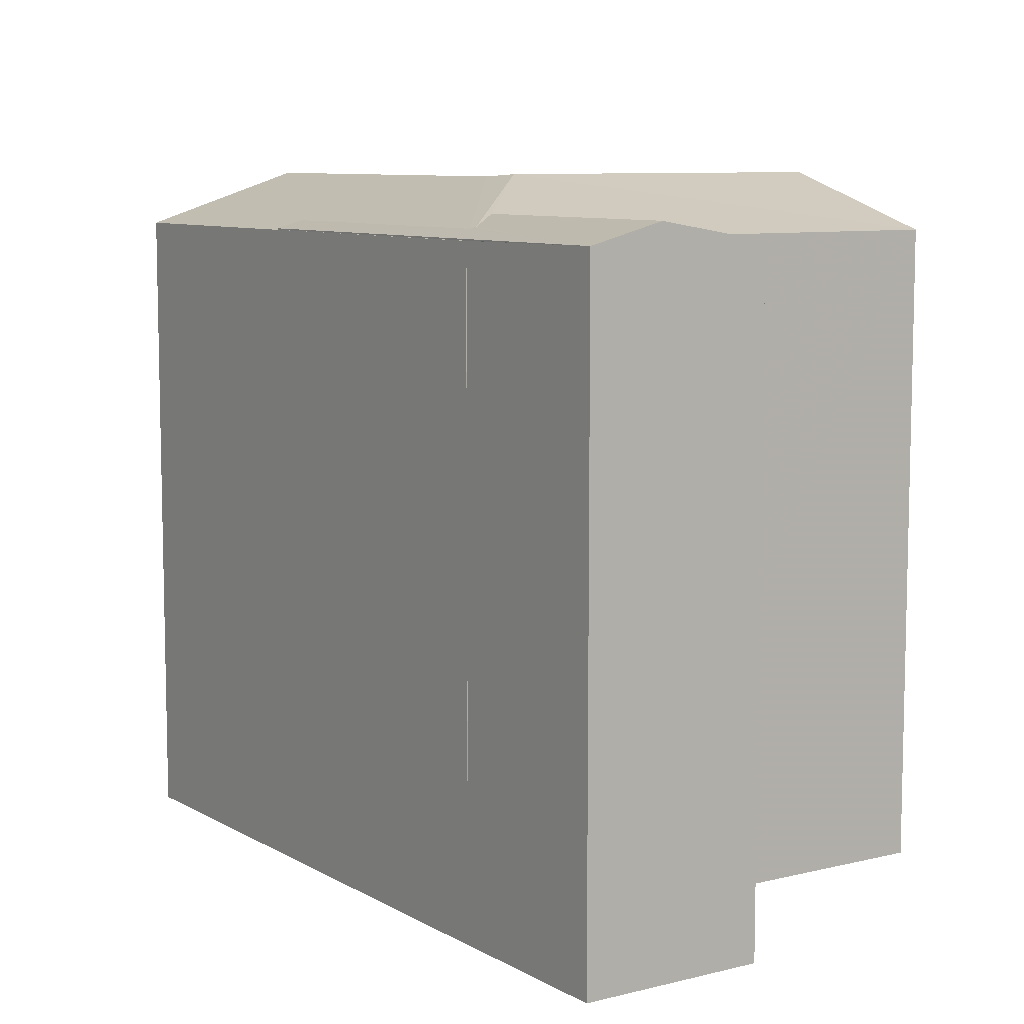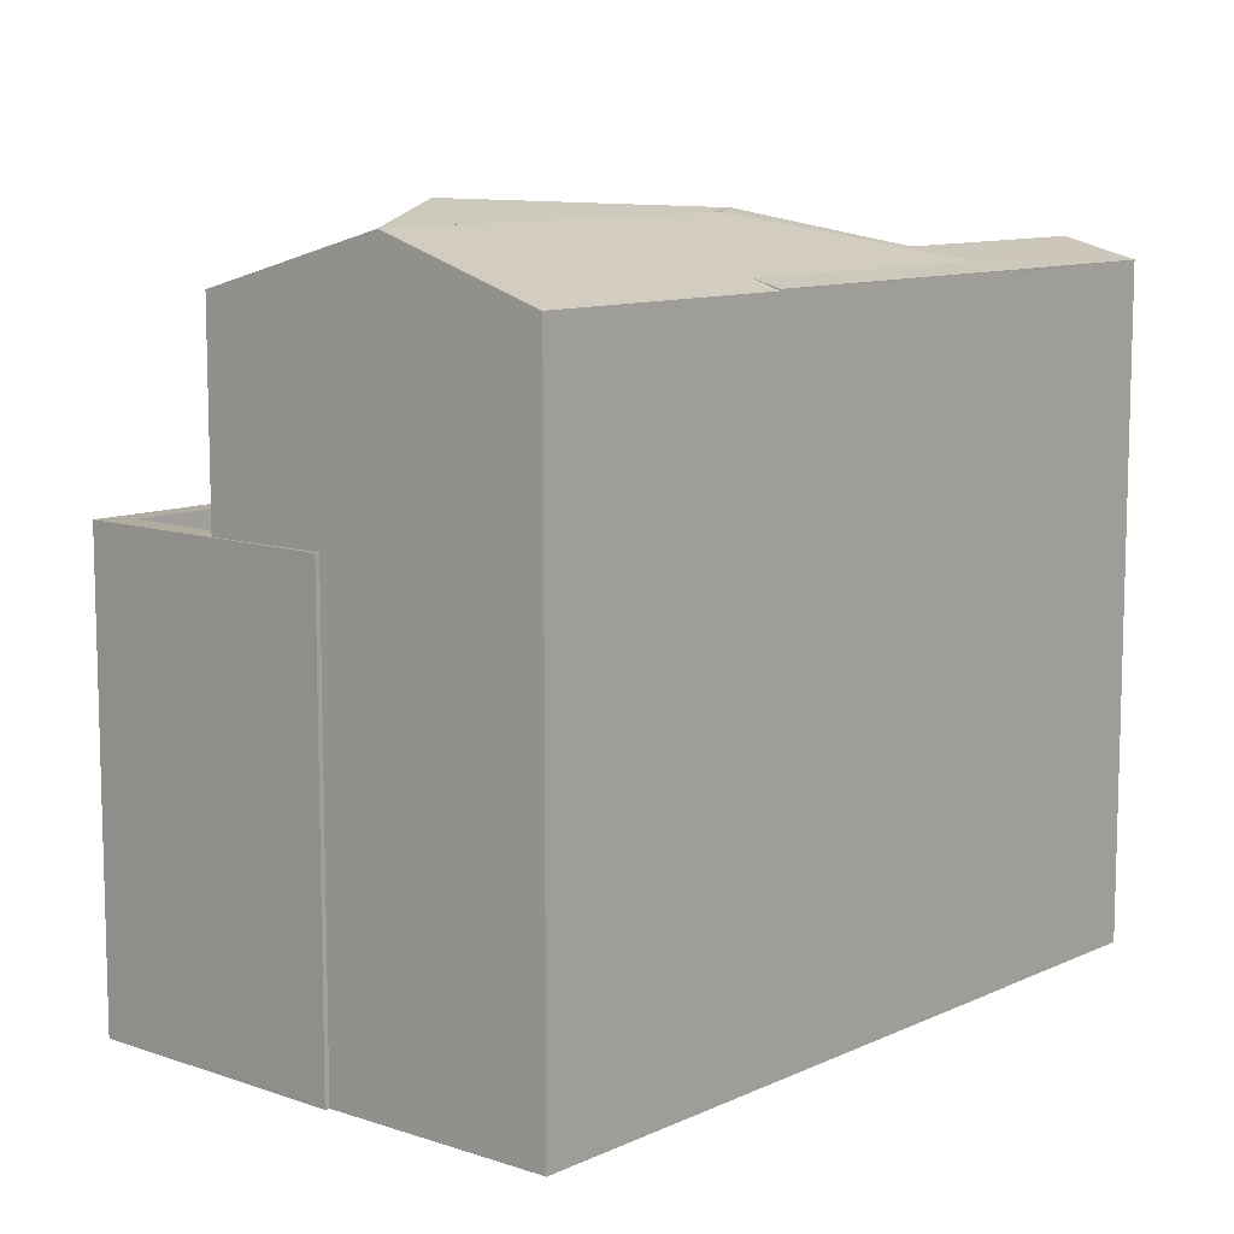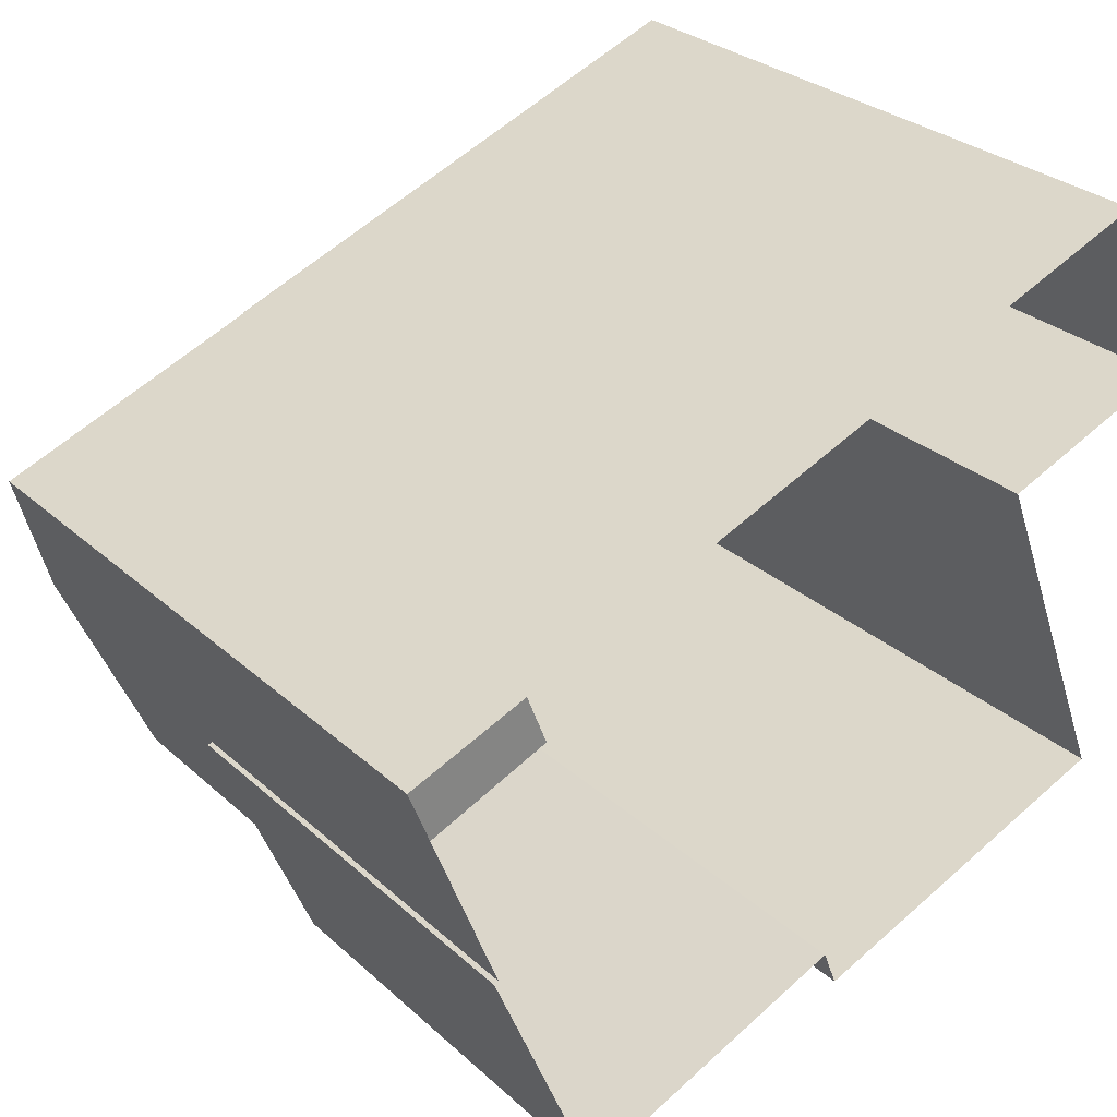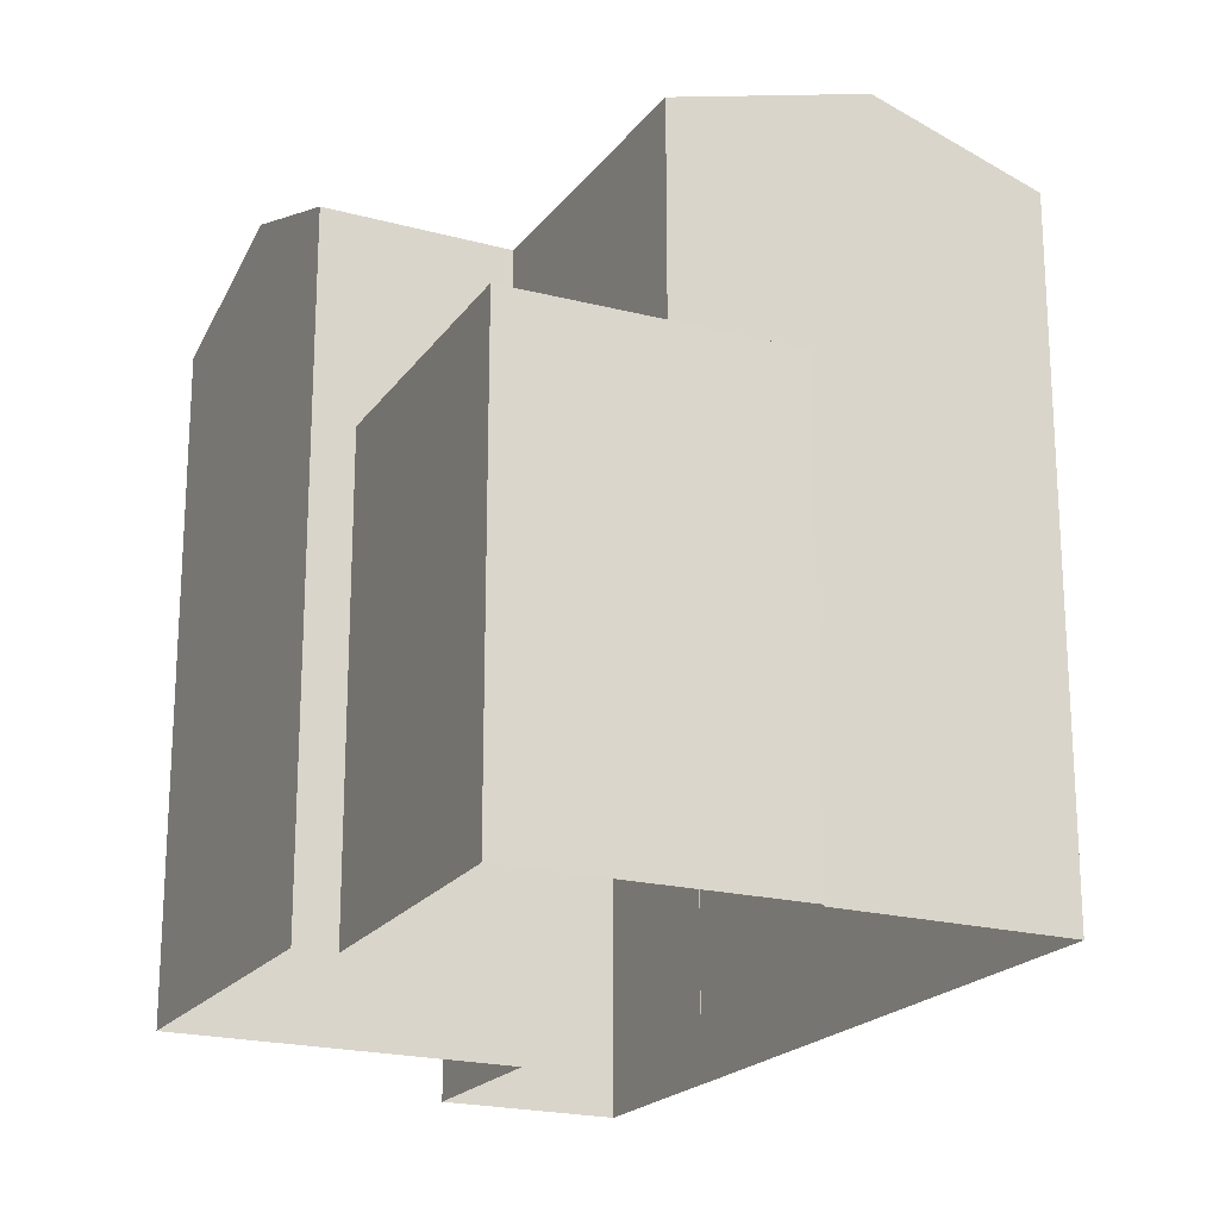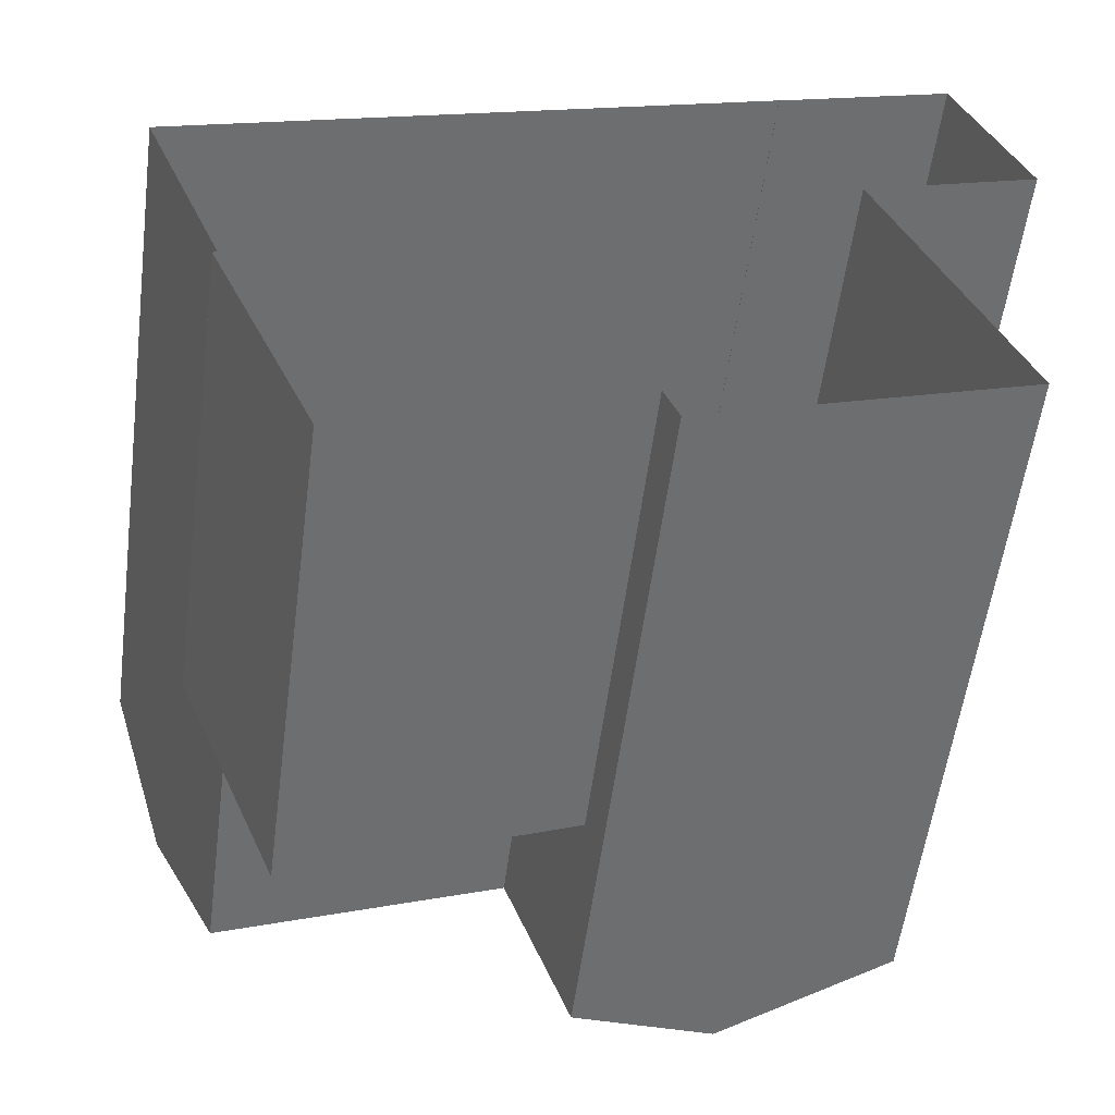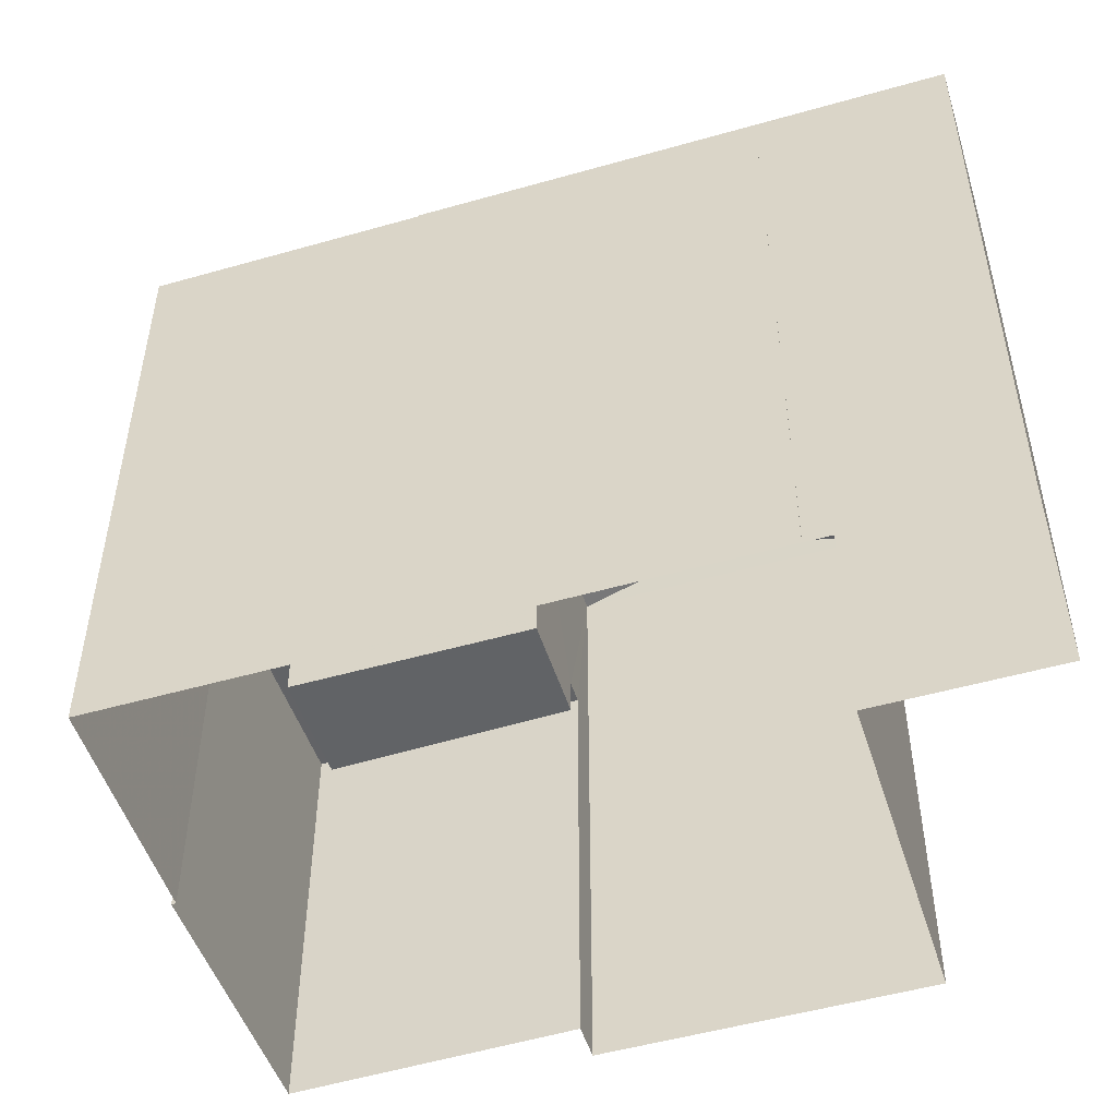
<metadata>
{"format":"obj","ext":"obj","renderer":"f3d","projection":"perspective","resolution":1024,"background":"white","views":[{"elev":8.5,"azim":-144.8,"up":"+Z"},{"elev":10.1,"azim":109.5,"up":"+Z"},{"elev":29.1,"azim":142.6,"up":"+Y"},{"elev":-20.5,"azim":42.8,"up":"+Z"},{"elev":-55.9,"azim":172.5,"up":"+Y"},{"elev":-50.8,"azim":176.4,"up":"+Z"}]}
</metadata>
<code>
v 1.322e+04 -1.444e+04 12.36
v 1.322e+04 -1.444e+04 12.36
v 1.321e+04 -1.444e+04 12.36
v 1.322e+04 -1.444e+04 12.36
v 1.322e+04 -1.444e+04 12.36
v 1.322e+04 -1.444e+04 12.36
v 1.322e+04 -1.443e+04 12.36
v 1.322e+04 -1.443e+04 12.36
v 1.321e+04 -1.443e+04 12.36
v 1.321e+04 -1.443e+04 12.36
v 1.322e+04 -1.443e+04 12.36
v 1.322e+04 -1.443e+04 12.36
v 1.322e+04 -1.444e+04 17.3
v 1.322e+04 -1.444e+04 17.3
v 1.322e+04 -1.444e+04 17.3
v 1.322e+04 -1.444e+04 17.3
v 1.322e+04 -1.444e+04 17.8
v 1.322e+04 -1.444e+04 17.8
v 1.322e+04 -1.444e+04 17.8
v 1.322e+04 -1.444e+04 17.8
v 1.322e+04 -1.444e+04 17.8
v 1.322e+04 -1.444e+04 17.8
v 1.322e+04 -1.444e+04 17.8
v 1.322e+04 -1.444e+04 17.8
v 1.322e+04 -1.443e+04 20.18
v 1.322e+04 -1.443e+04 20.2
v 1.322e+04 -1.443e+04 20.18
v 1.322e+04 -1.443e+04 20.29
v 1.322e+04 -1.443e+04 20.83
v 1.322e+04 -1.443e+04 20.29
v 1.322e+04 -1.444e+04 20.83
v 1.322e+04 -1.444e+04 20.18
v 1.322e+04 -1.443e+04 20.86
v 1.322e+04 -1.444e+04 20.18
v 1.322e+04 -1.444e+04 20.86
v 1.322e+04 -1.444e+04 20.18
v 1.322e+04 -1.443e+04 20.3
v 1.322e+04 -1.443e+04 20.31
v 1.321e+04 -1.444e+04 20.18
v 1.322e+04 -1.443e+04 20.2
v 1.322e+04 -1.443e+04 20.18
v 1.322e+04 -1.443e+04 20.44
v 1.322e+04 -1.443e+04 20.34
v 1.322e+04 -1.443e+04 20.19
v 1.322e+04 -1.443e+04 20.19
v 1.322e+04 -1.443e+04 20.18
v 1.322e+04 -1.443e+04 20.18
v 1.321e+04 -1.443e+04 20.2
v 1.322e+04 -1.443e+04 20.2
v 1.321e+04 -1.443e+04 20.44
v 1.321e+04 -1.443e+04 20.2
f 1 2 3
f 4 1 5
f 4 5 6
f 7 8 9
f 1 3 8
f 7 9 10
f 5 8 11
f 12 11 7
f 5 1 8
f 11 8 7
f 13 14 15
f 13 16 14
f 17 18 19
f 20 21 22
f 18 23 22
f 18 24 19
f 22 21 24
f 18 22 24
f 25 26 27
f 27 28 29
f 28 30 29
f 26 28 27
f 31 29 32
f 29 33 32
f 31 32 34
f 33 35 32
f 35 36 32
f 29 31 27
f 30 37 29
f 29 37 33
f 37 38 33
f 35 33 39
f 39 40 41
f 42 33 38
f 33 40 39
f 43 40 33
f 43 33 42
f 44 45 46
f 25 46 45
f 47 44 46
f 30 48 37
f 28 49 30
f 49 48 30
f 42 38 50
f 38 48 50
f 38 37 48
f 42 50 43
f 50 51 40
f 43 50 40
f 13 15 22
f 23 13 22
f 20 22 15
f 14 20 15
f 17 19 6
f 5 17 6
f 6 24 4
f 6 19 24
f 21 4 24
f 21 1 4
f 34 17 27
f 27 17 11
f 34 18 17
f 11 17 5
f 31 34 27
f 35 39 36
f 25 11 12
f 12 46 25
f 27 11 25
f 14 16 20
f 1 21 2
f 16 32 20
f 2 21 36
f 20 32 36
f 21 20 36
f 39 3 2
f 36 39 2
f 7 46 12
f 7 47 46
f 8 3 39
f 41 8 39
f 16 23 32
f 32 23 34
f 16 13 23
f 34 23 18
f 50 48 51
f 26 49 28
f 10 47 7
f 25 45 49
f 48 47 10
f 45 48 49
f 44 48 45
f 44 47 48
f 8 41 9
f 9 41 51
f 41 40 51
f 51 10 9
f 51 48 10
f 26 25 49

</code>
